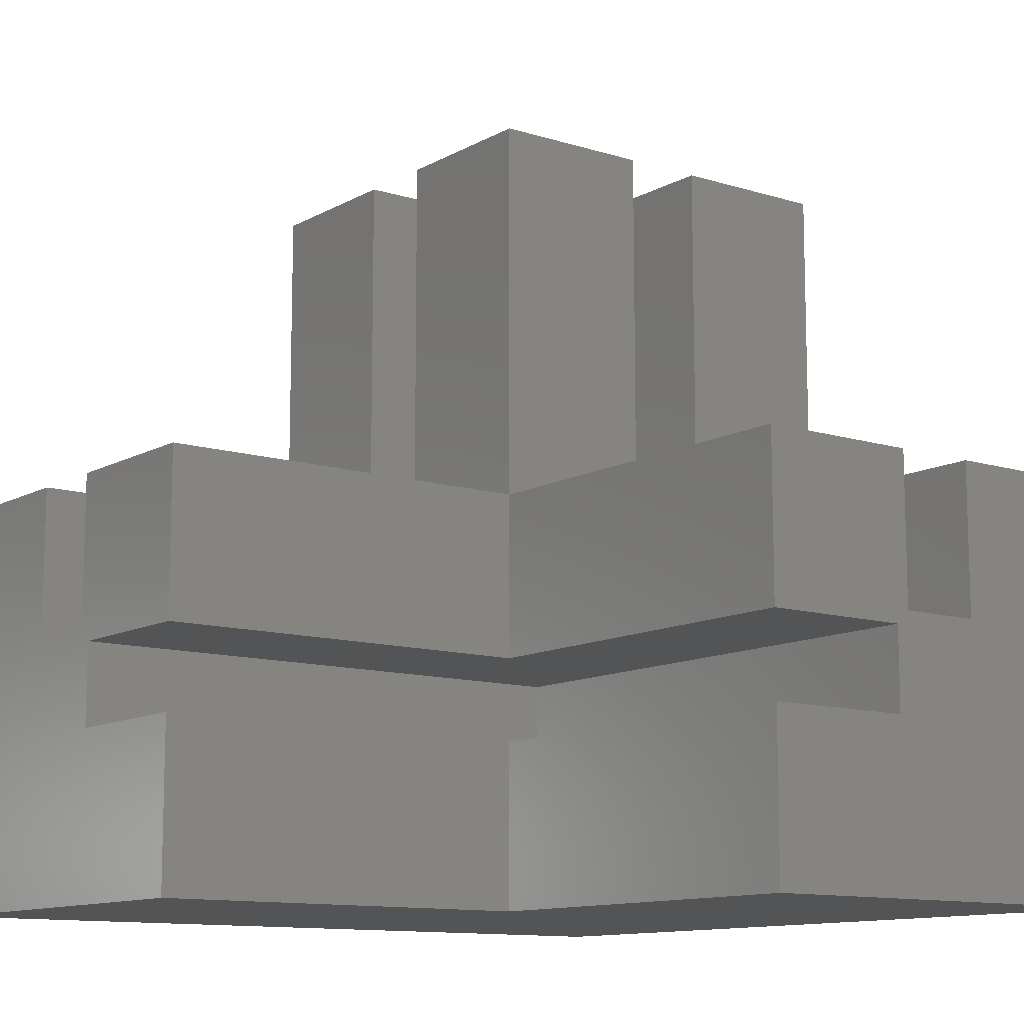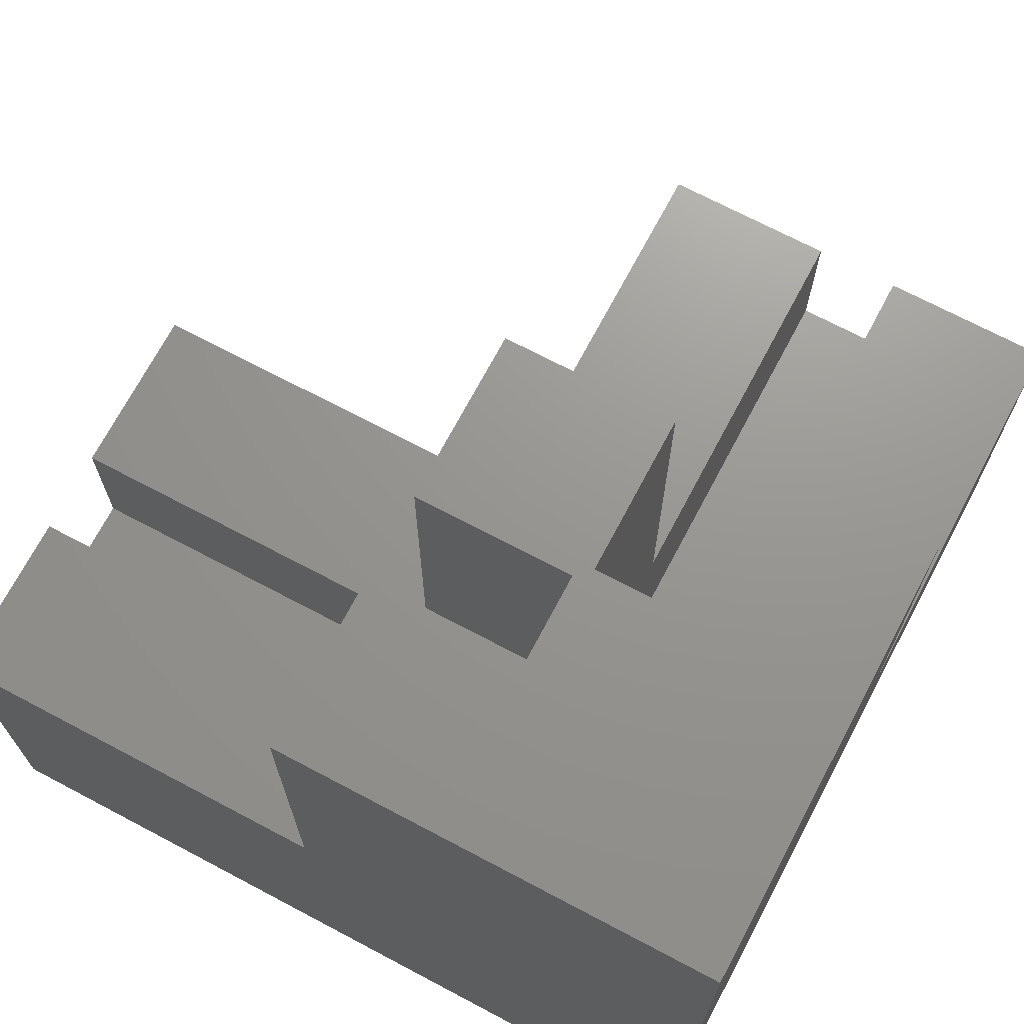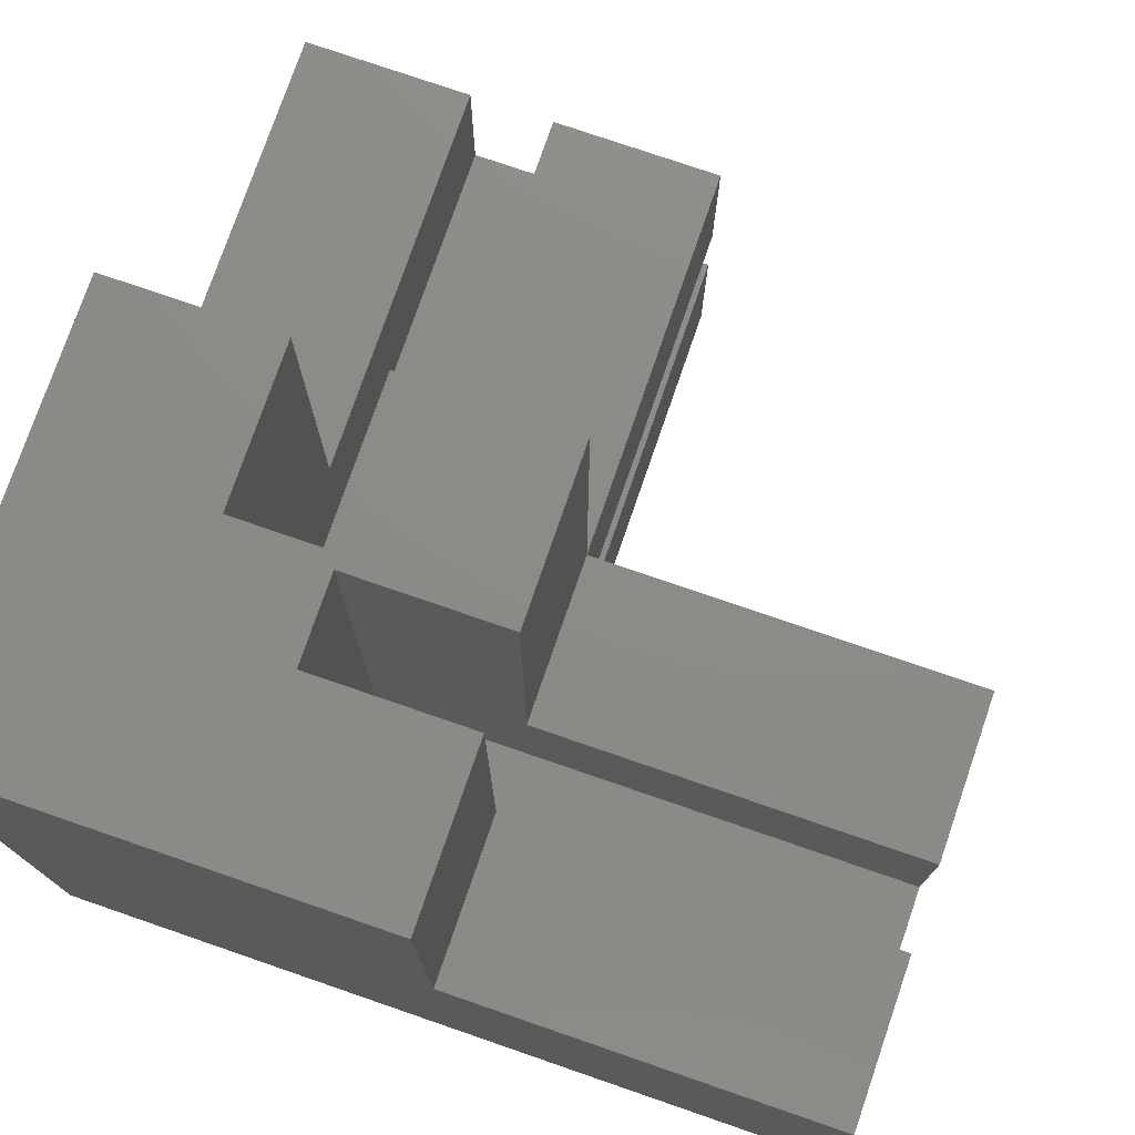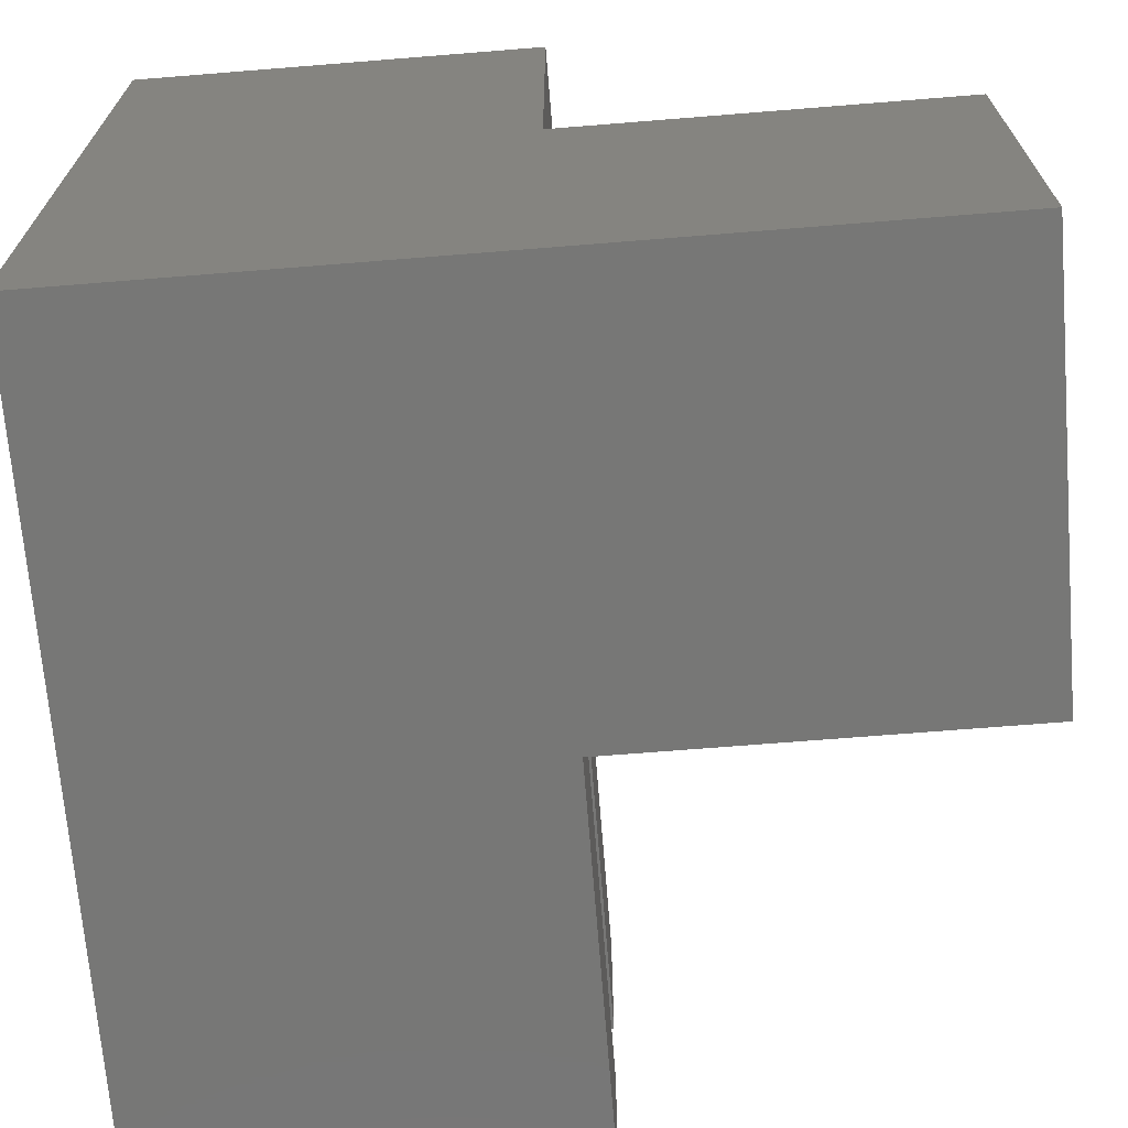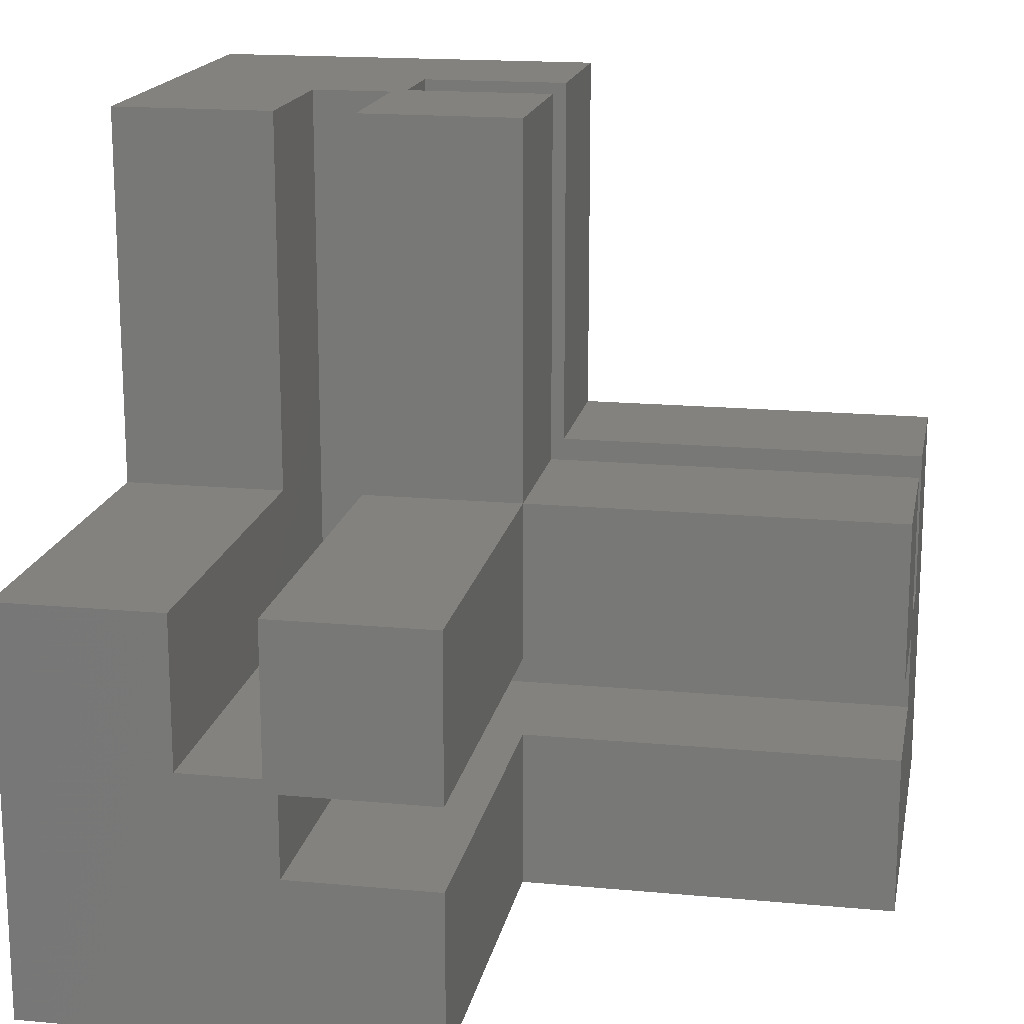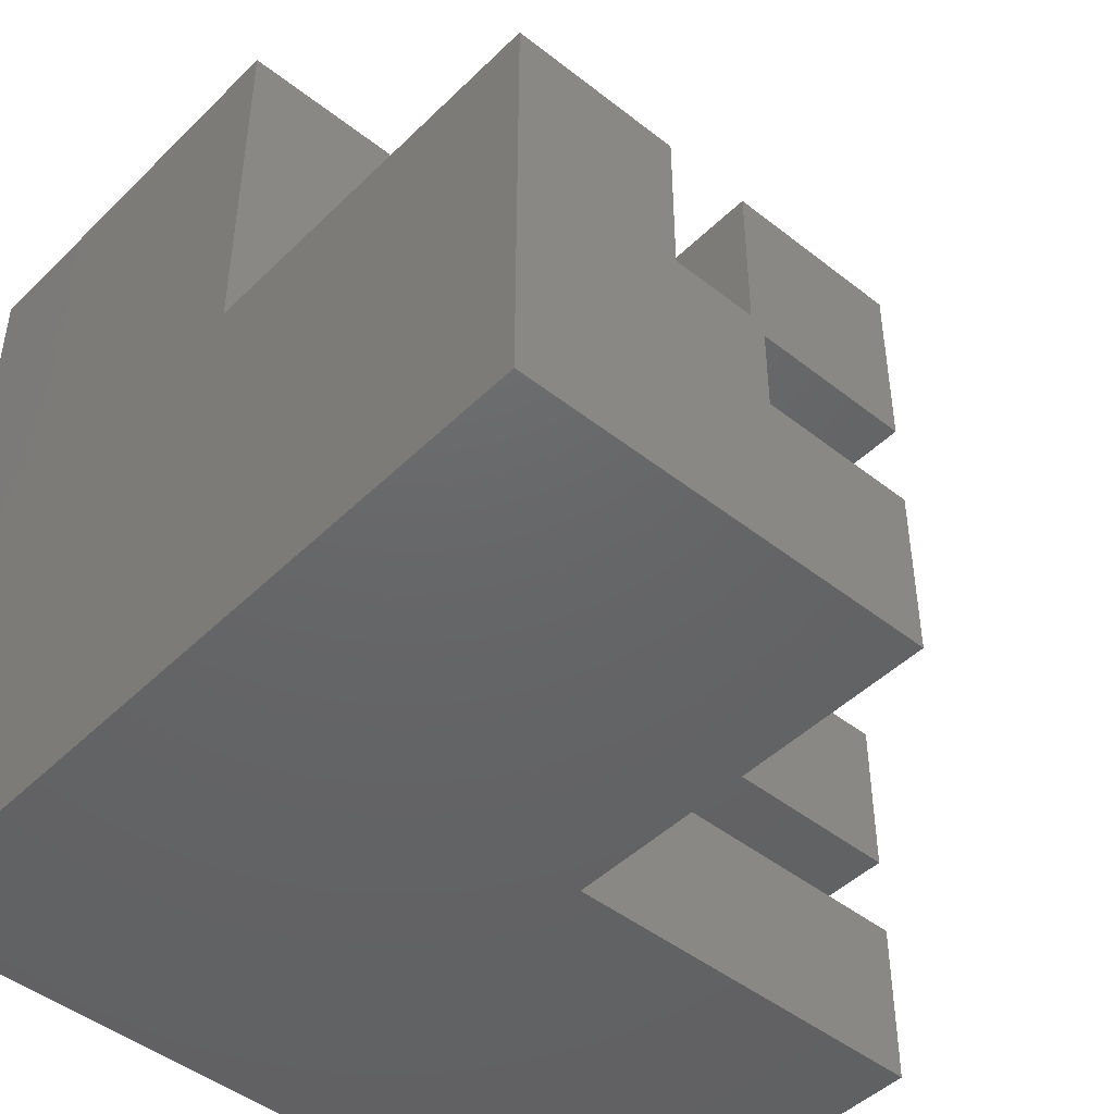
<metadata>
{"format":"stl","ext":"stl","renderer":"f3d","projection":"perspective","resolution":1024,"background":"white","views":[{"elev":-11.5,"azim":52.9,"up":"+Y"},{"elev":70.5,"azim":-62.1,"up":"+Z"},{"elev":76.4,"azim":19.0,"up":"+Z"},{"elev":-69.4,"azim":-85.4,"up":"+Y"},{"elev":17.0,"azim":10.6,"up":"+Y"},{"elev":-46.2,"azim":48.0,"up":"+Z"}]}
</metadata>
<code>
# stl→obj: 59 verts, 114 faces
v 21.5 -1.5 7.5
v 21.5 -7.5 7.5
v 21.5 -1.5 2
v 21.5 7.5 7.5
v 21.5 2 1.5
v 21.5 7.5 1.5
v 21.5 1.5 2
v 21.5 1.5 7.5
v 21.5 2 -1.5
v 21.5 7.5 -7.5
v 21.5 7.5 -1.5
v 21.5 -7.5 -7.5
v 7.5 7.5 7.5
v 7.5 1.5 7.5
v 1.5 21.5 7.5
v 7.5 21.5 7.5
v 1.5 7.5 7.5
v 7.5 -1.5 7.5
v 7.5 -7.5 7.5
v 7.5 7.5 -7.5
v -7.5 -7.5 -7.5
v -7.5 21.5 -7.5
v 7.5 21.5 -7.5
v 1.5 2 7.5
v 1.5 7.5 21.5
v 1.5 2 21.5
v 1.5 7.5 2
v 1.5 21.5 2
v 1.5 2 2
v 7.5 7.5 1.5
v 7.5 7.5 -1.5
v -7.5 -7.5 21.5
v 7.5 -7.5 21.5
v 7.5 1.5 2
v 2 -1.5 2
v 2 1.5 2
v 2 1.5 7.5
v 7.5 1.5 21.5
v 2 1.5 21.5
v 2 -1.5 21.5
v 7.5 -1.5 21.5
v 7.5 21.5 -1.5
v 2 21.5 -1.5
v 2 2 -1.5
v 7.5 2 1.5
v 2 2 1.5
v 2 7.5 1.5
v 7.5 21.5 1.5
v 2 21.5 1.5
v -1.5 21.5 2
v -7.5 21.5 7.5
v -1.5 21.5 7.5
v -7.5 7.5 7.5
v -7.5 7.5 21.5
v -1.5 7.5 7.5
v -1.5 7.5 21.5
v -1.5 2 21.5
v -1.5 2 2
v 7.5 7.5 21.5
f 1 2 3
f 4 5 6
f 4 7 5
f 7 4 8
f 9 10 11
f 5 7 9
f 3 9 7
f 12 9 3
f 12 3 2
f 9 12 10
f 13 8 4
f 8 13 14
f 15 13 16
f 13 15 17
f 18 2 1
f 2 18 19
f 12 20 10
f 21 20 12
f 22 20 21
f 20 22 23
f 24 25 17
f 25 24 26
f 27 15 28
f 15 27 17
f 29 17 27
f 17 29 24
f 6 13 4
f 13 6 30
f 10 31 11
f 31 10 20
f 32 19 33
f 21 19 32
f 12 19 21
f 19 12 2
f 34 3 7
f 35 34 36
f 34 35 3
f 37 38 39
f 38 37 14
f 34 8 14
f 8 34 7
f 36 14 37
f 14 36 34
f 1 3 18
f 18 40 41
f 18 35 40
f 35 18 3
f 42 43 31
f 31 9 11
f 31 44 9
f 44 31 43
f 9 45 5
f 44 45 9
f 45 44 46
f 46 30 45
f 30 46 47
f 45 6 5
f 6 45 30
f 47 48 30
f 48 47 49
f 42 23 43
f 16 28 15
f 16 49 28
f 49 16 48
f 50 51 52
f 28 49 50
f 43 50 49
f 22 50 43
f 22 43 23
f 50 22 51
f 13 48 16
f 48 13 30
f 31 23 42
f 23 31 20
f 22 53 51
f 21 53 22
f 32 53 21
f 53 32 54
f 51 55 52
f 55 51 53
f 47 43 49
f 44 47 46
f 47 44 43
f 56 57 55
f 55 50 52
f 55 58 50
f 58 55 57
f 50 27 28
f 58 27 50
f 27 58 29
f 38 13 59
f 13 38 14
f 33 18 41
f 18 33 19
f 56 54 57
f 59 39 38
f 59 26 39
f 26 59 25
f 40 33 41
f 39 26 40
f 57 40 26
f 32 40 57
f 32 57 54
f 40 32 33
f 13 25 59
f 25 13 17
f 55 54 56
f 54 55 53
f 40 37 39
f 35 37 40
f 37 35 36
f 24 57 26
f 58 24 29
f 24 58 57

</code>
